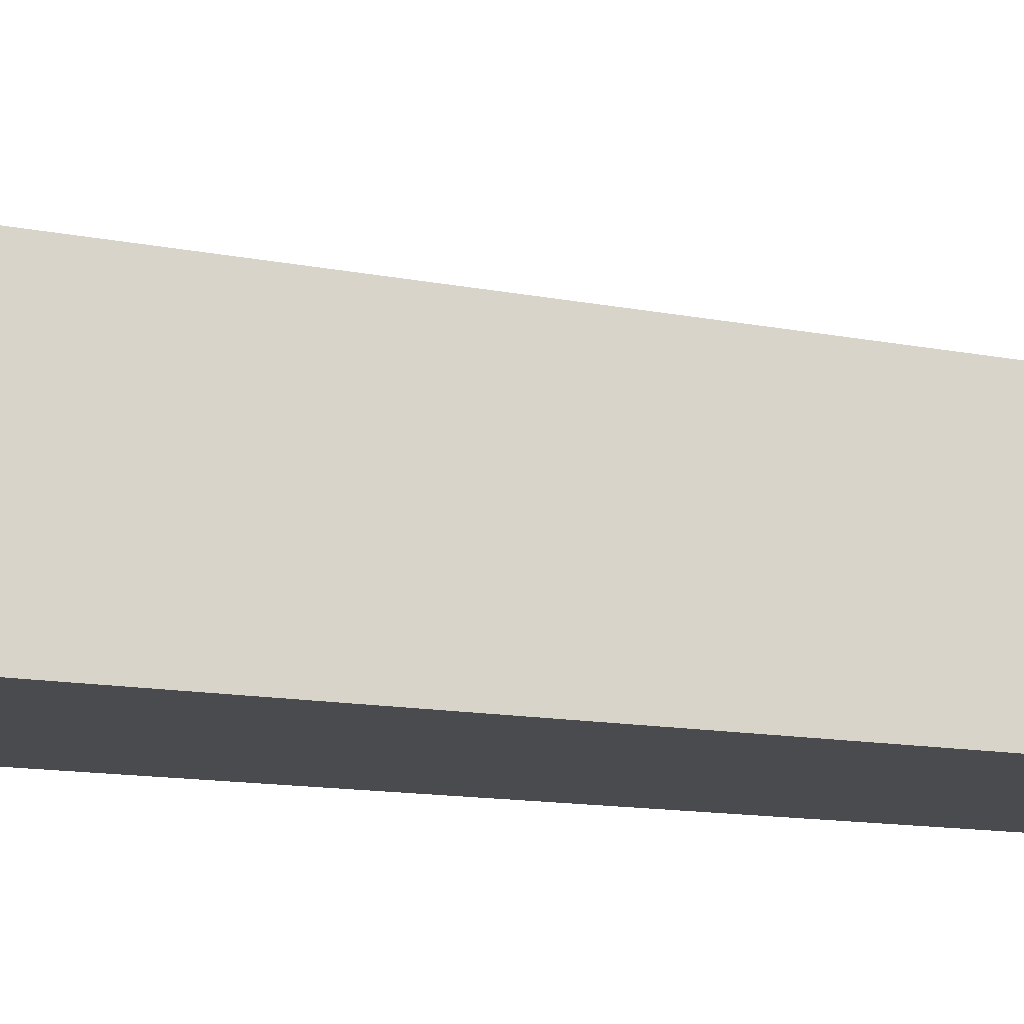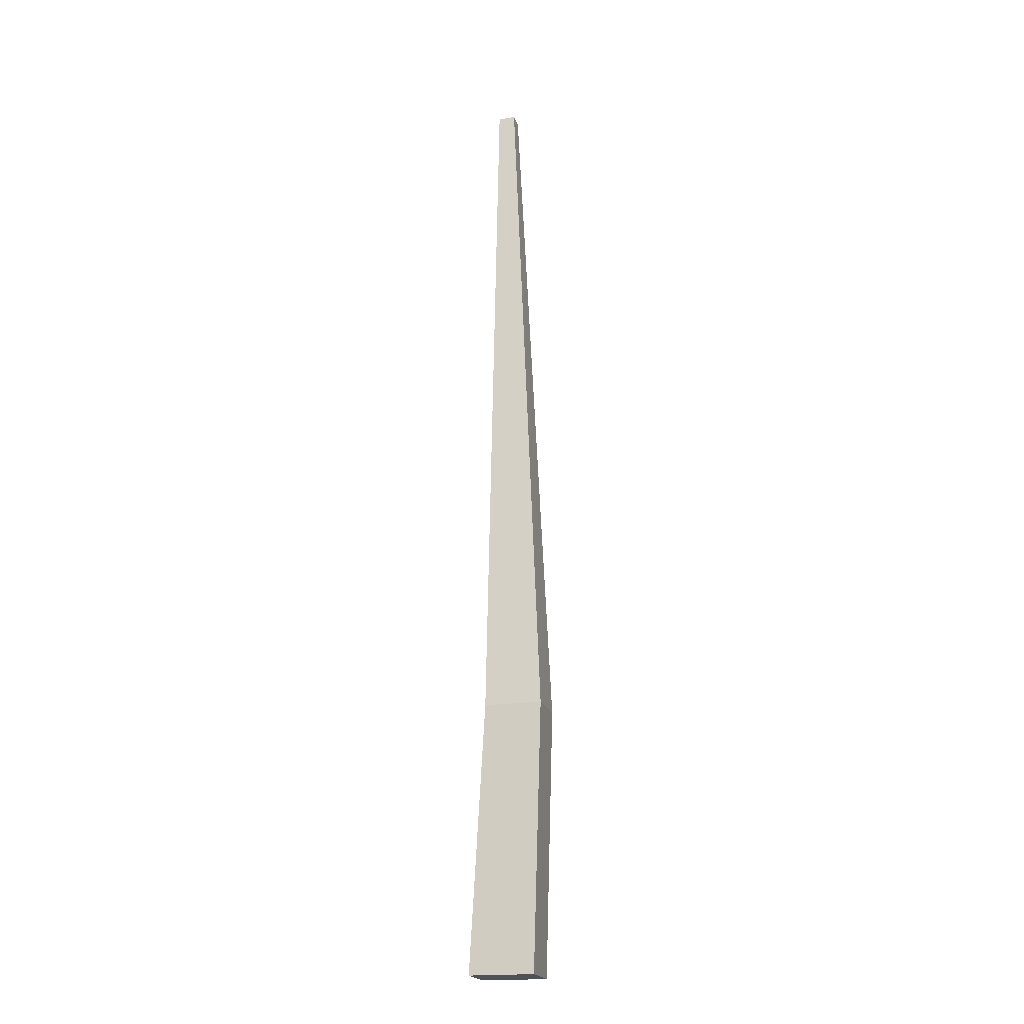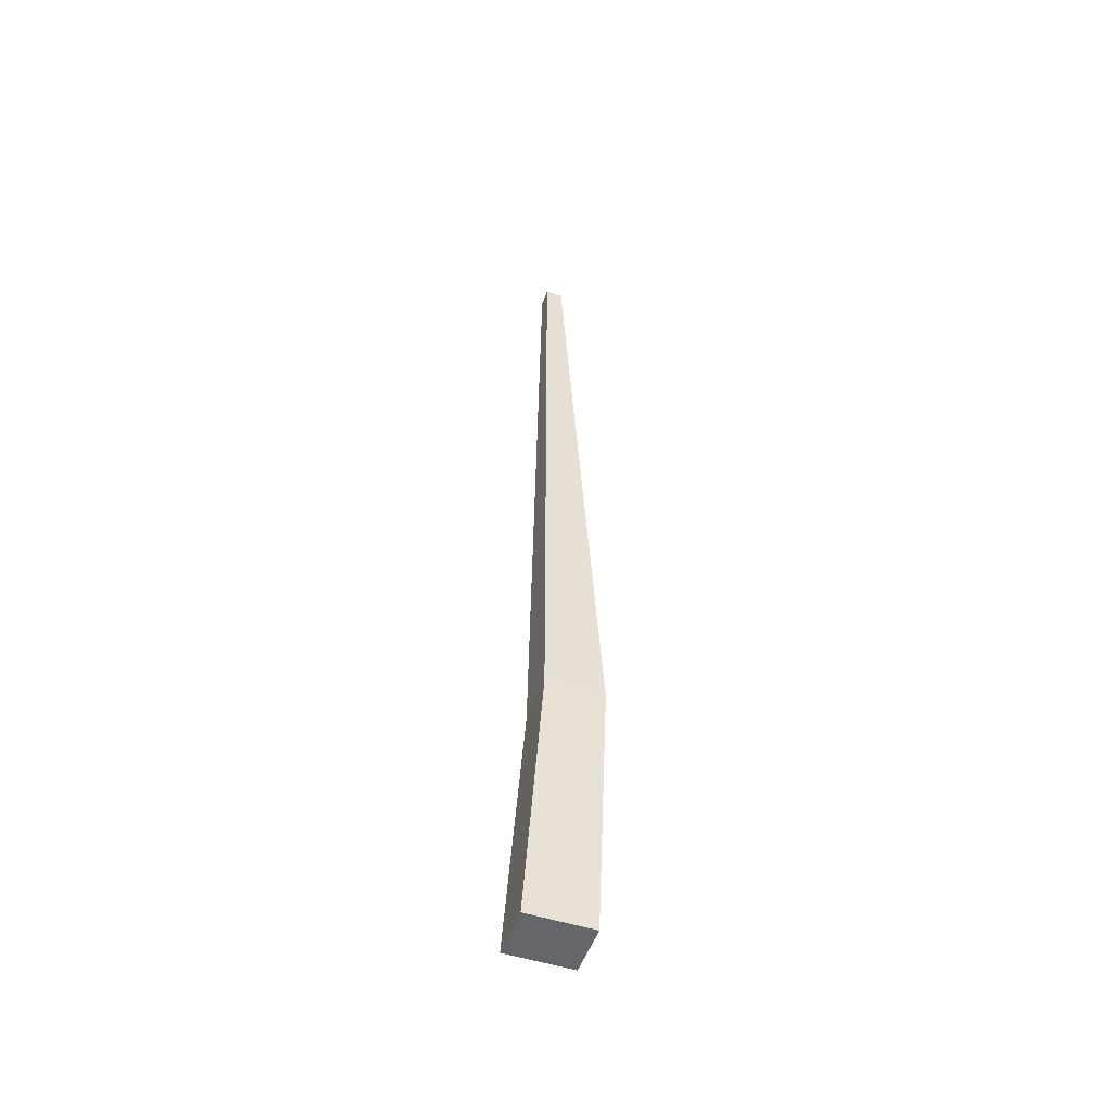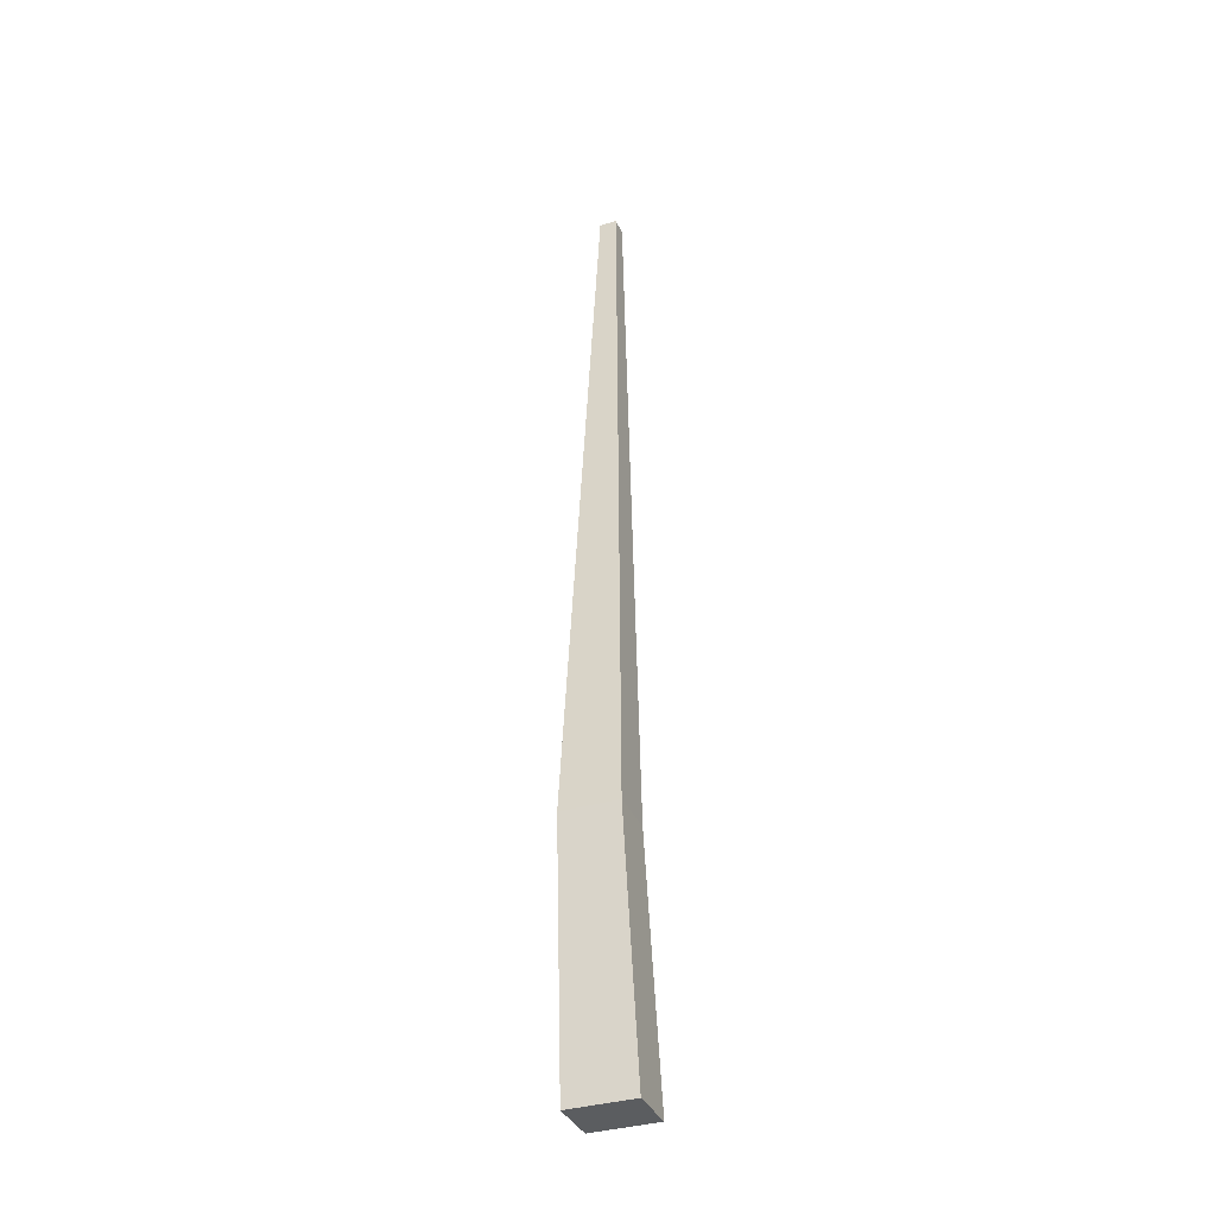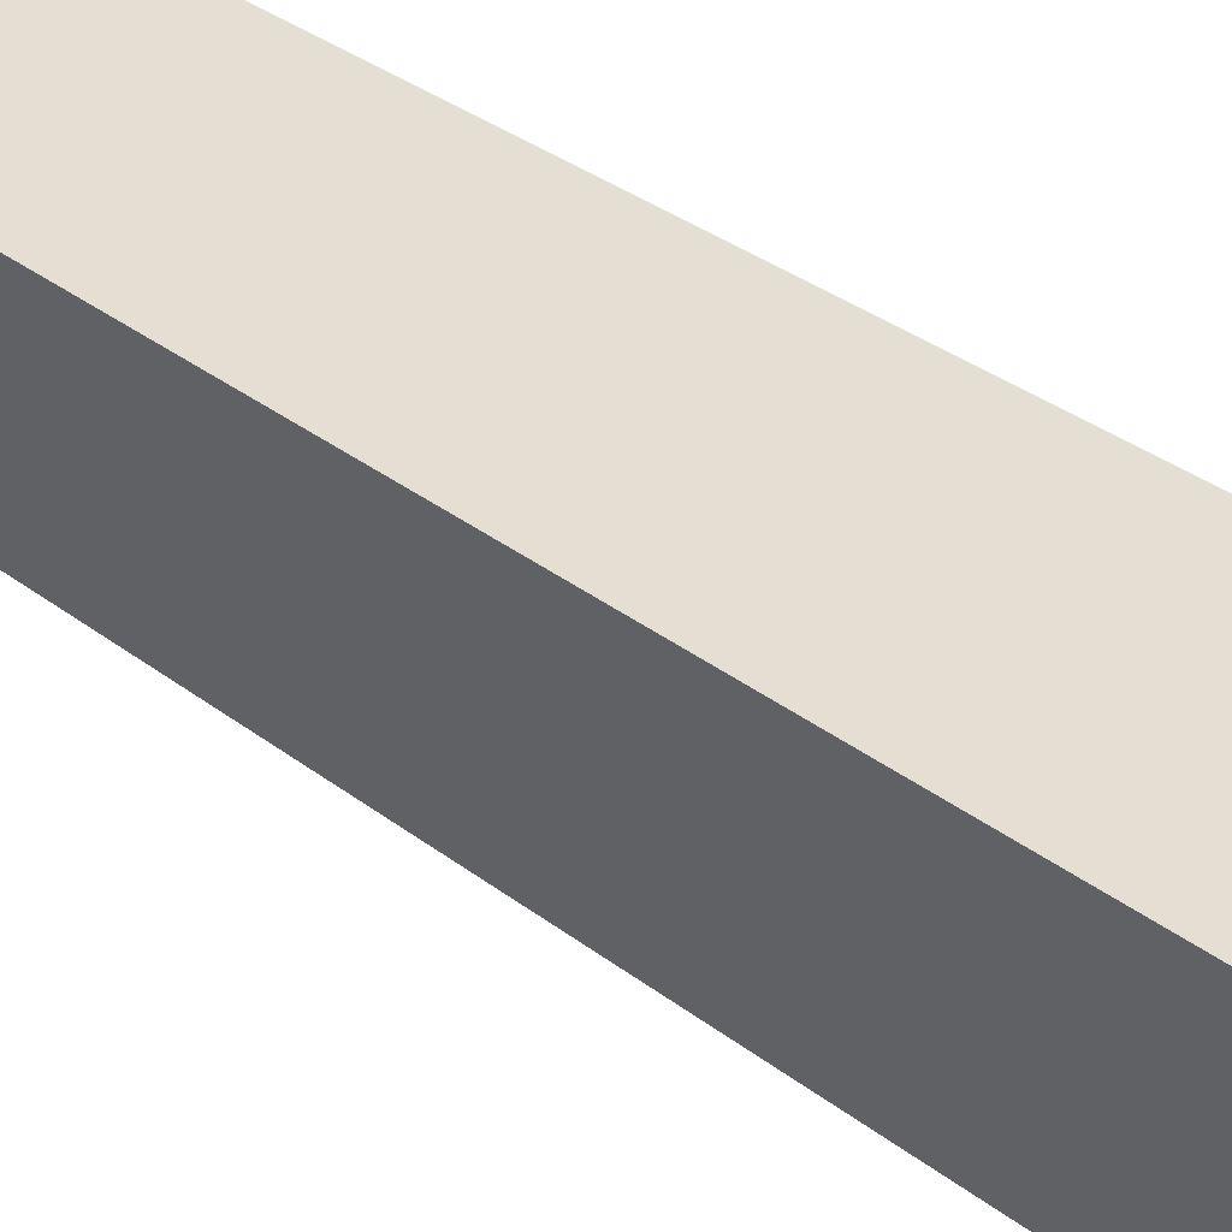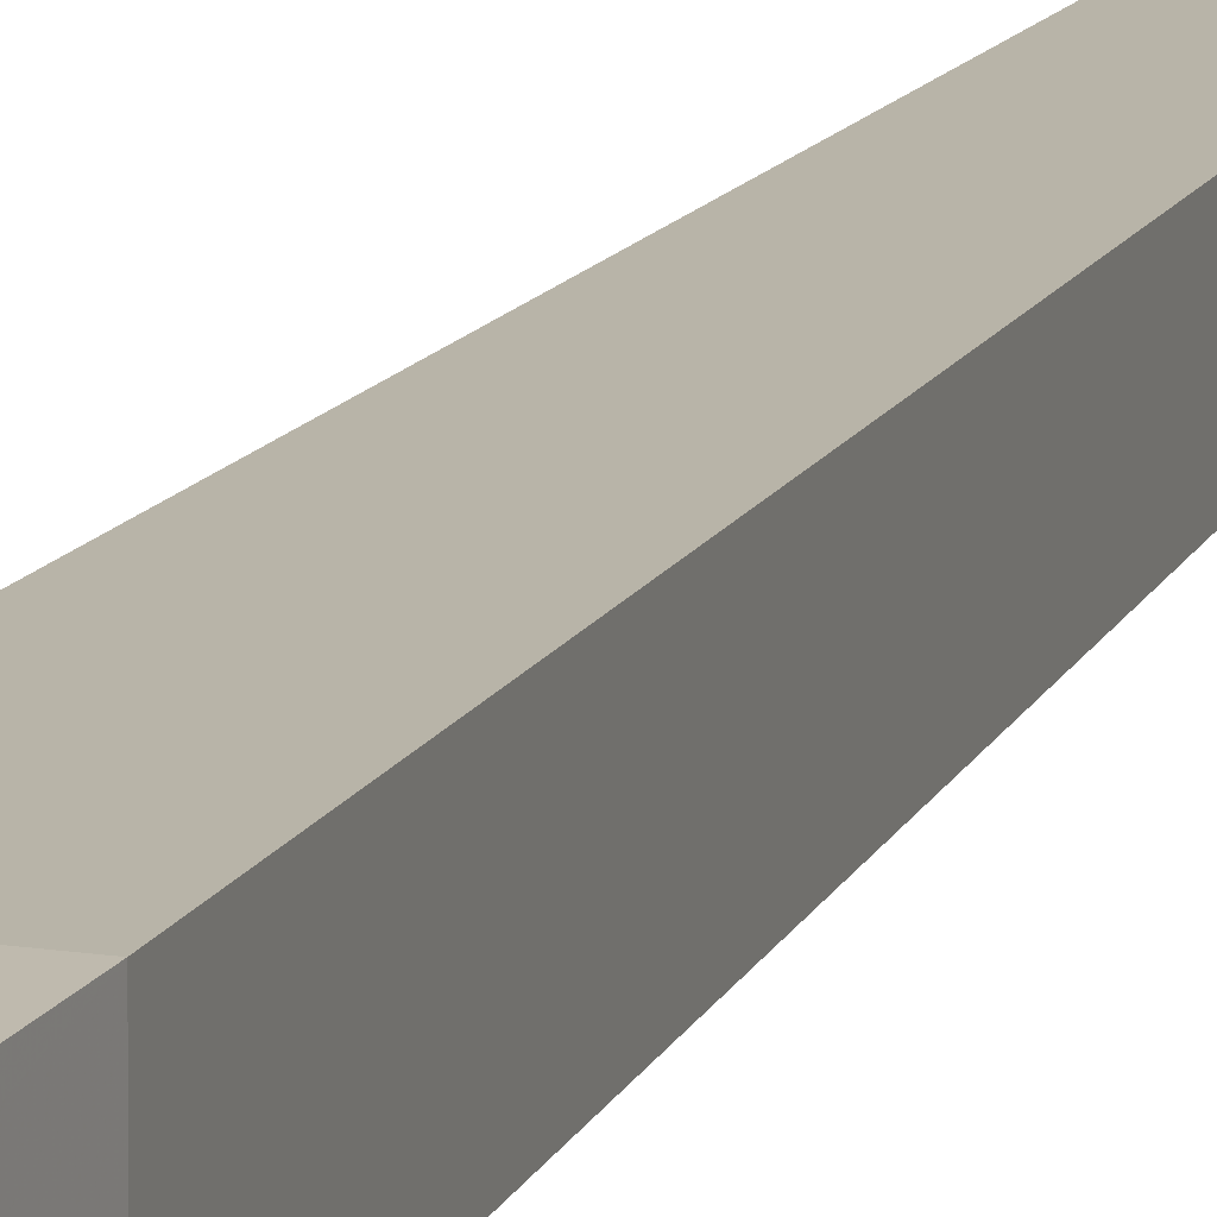
<metadata>
{"format":"obj","ext":"obj","renderer":"f3d","projection":"perspective","resolution":1024,"background":"white","views":[{"elev":76.1,"azim":96.7,"up":"+Z"},{"elev":-19.5,"azim":15.0,"up":"+Y"},{"elev":-51.0,"azim":-19.5,"up":"+Y"},{"elev":-36.1,"azim":-158.6,"up":"+Y"},{"elev":39.0,"azim":-46.3,"up":"+Z"},{"elev":14.6,"azim":19.8,"up":"+Z"}]}
</metadata>
<code>
o Collision-1_Collision-1.001
v -0.2853 -0.1947 0.2256
v -0.2853 -0.2009 -0.2178
v 0.2853 -0.2009 -0.2178
v 0.2853 -0.1947 0.2256
v -0.07567 8.224 0.07567
v -0.07567 8.224 -0.07567
v 0.07567 8.224 -0.07567
v 0.07567 8.224 0.07567
v -0.1396 2.128 -0.1631
v -0.1396 2.128 0.2666
v 0.3664 2.128 -0.1631
v 0.3664 2.128 0.2666
f 10 9 2
f 9 11 2
f 11 12 3
f 12 10 1
f 1 2 4
f 8 7 5
f 5 6 10
f 6 7 11
f 7 8 12
f 8 5 12
f 1 10 2
f 11 3 2
f 12 4 3
f 4 12 1
f 2 3 4
f 7 6 5
f 6 9 10
f 9 6 11
f 11 7 12
f 5 10 12

</code>
